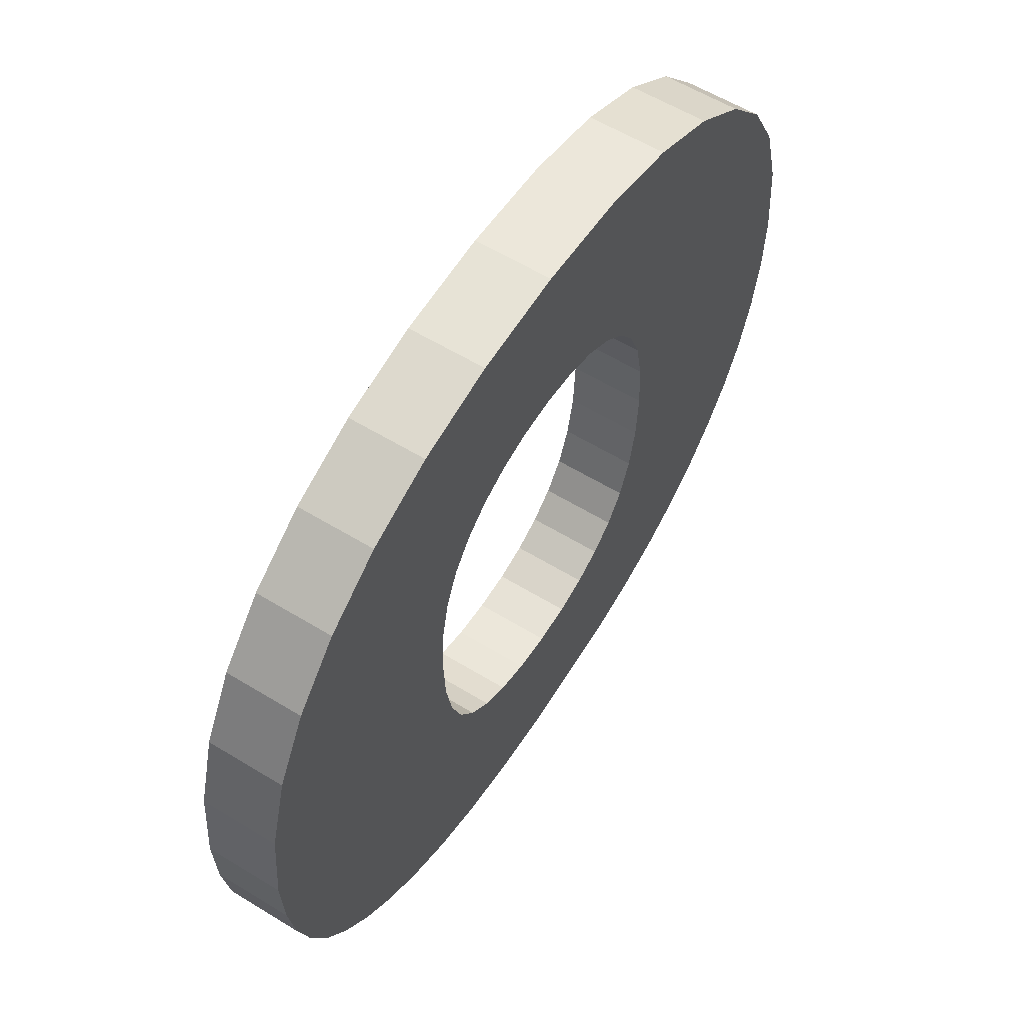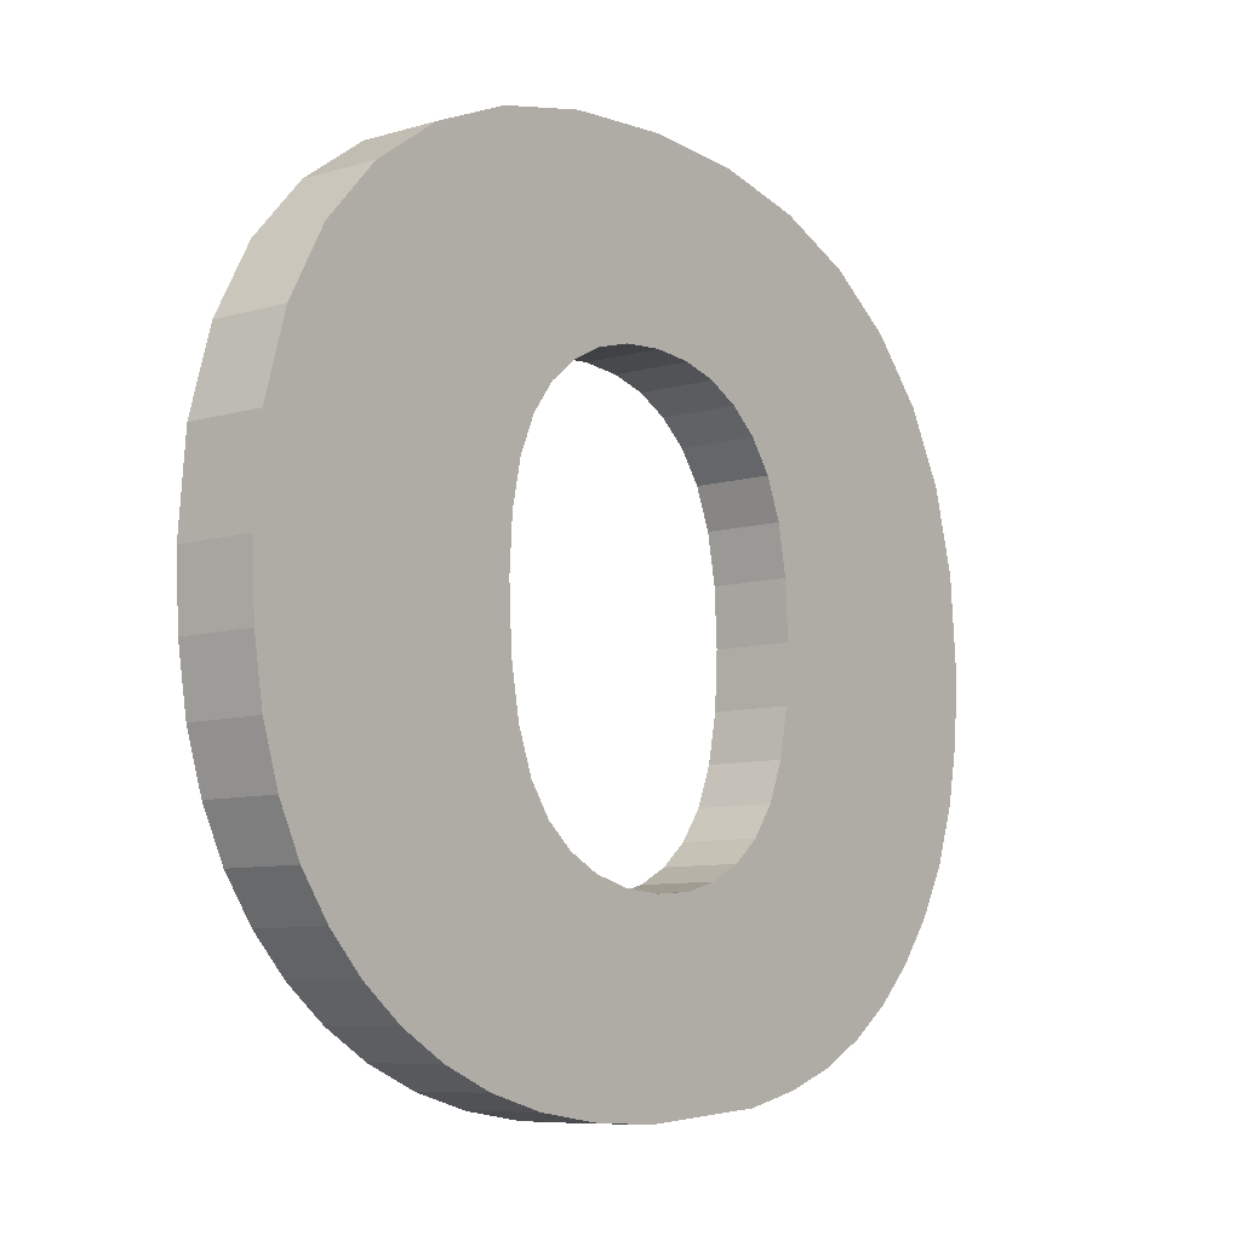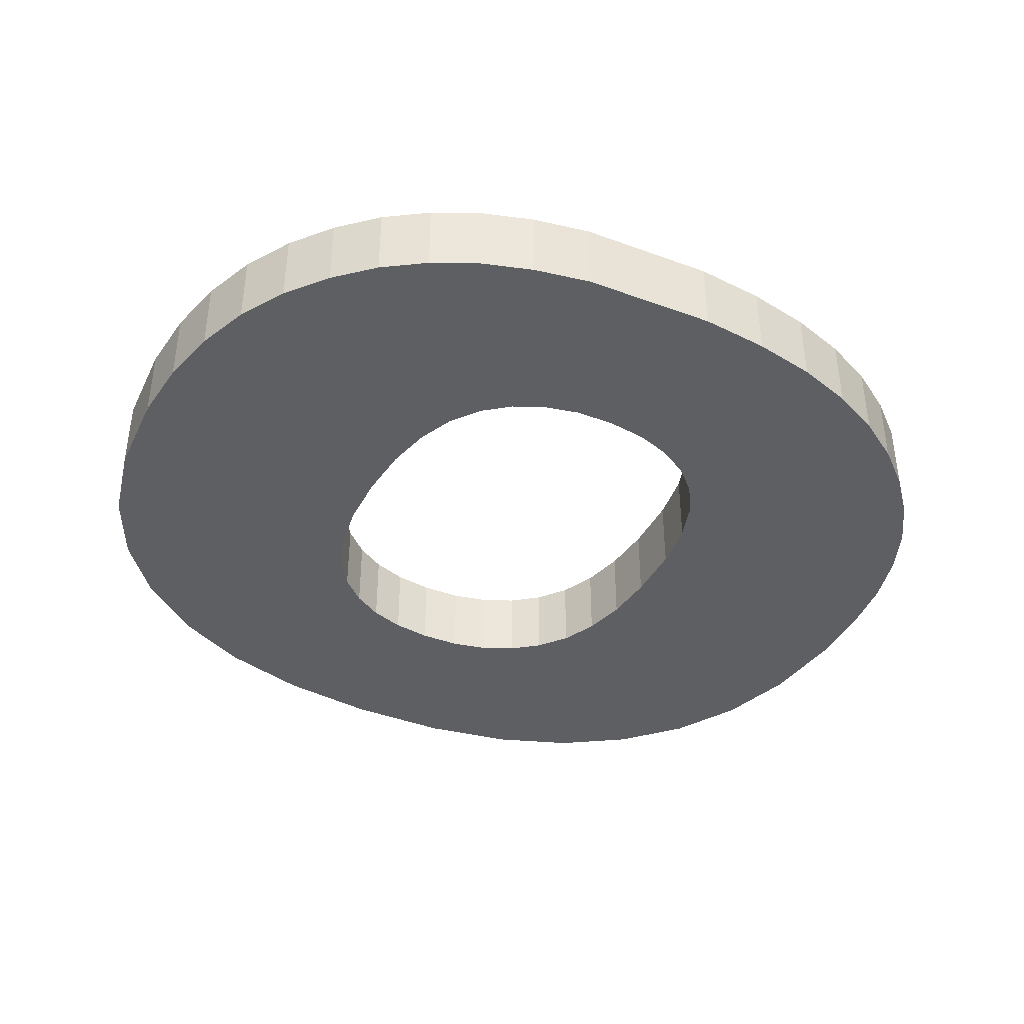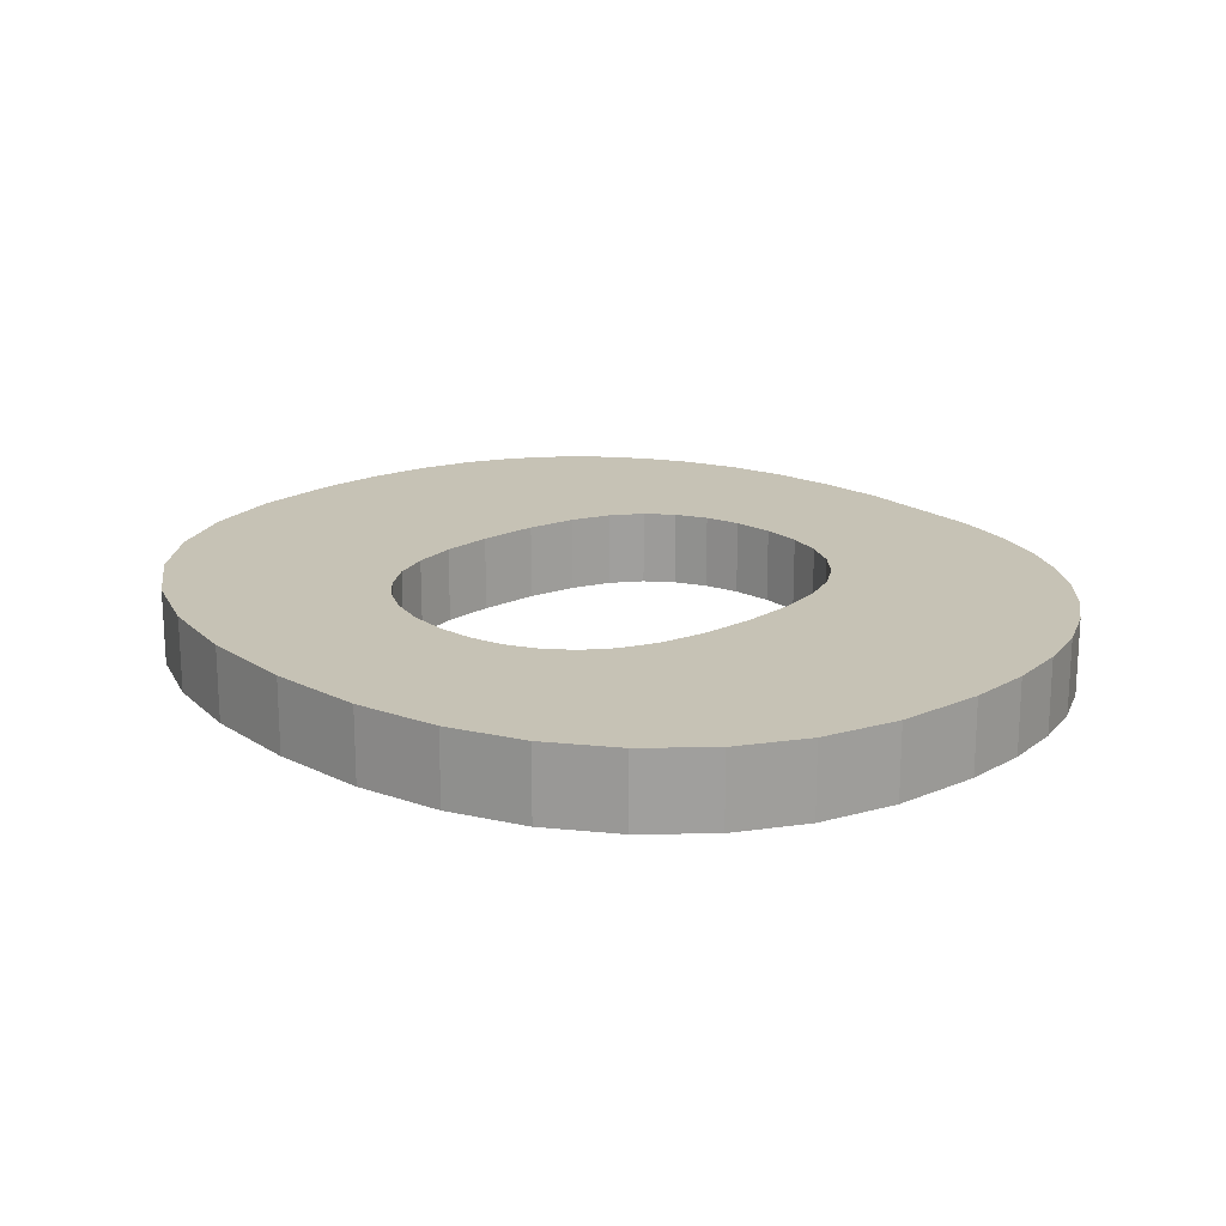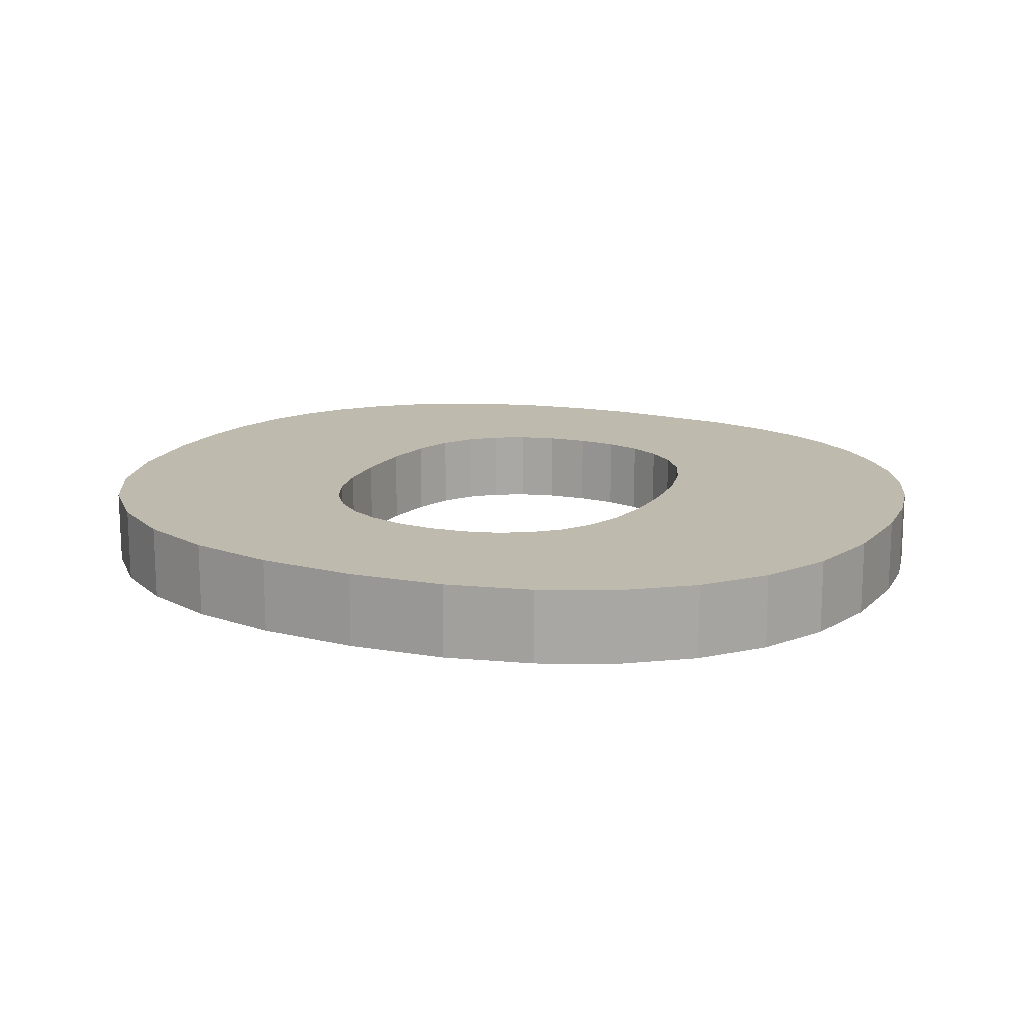
<metadata>
{"format":"obj","ext":"obj","renderer":"f3d","projection":"perspective","resolution":1024,"background":"white","views":[{"elev":58.4,"azim":122.3,"up":"+Y"},{"elev":-8.3,"azim":128.6,"up":"+Y"},{"elev":-40.3,"azim":-28.8,"up":"+Z"},{"elev":18.9,"azim":-133.4,"up":"+Z"},{"elev":15.4,"azim":-156.1,"up":"+Z"}]}
</metadata>
<code>
o mesh276/mesh276-geometry#mesh276-geometry
v 0.0232 0.4697 0.5062
v 0.02318 0.469 0.5062
v 0.02317 0.4693 0.5062
v 0.02323 0.4688 0.5062
v 0.02317 0.4693 0.5066
v 0.0232 0.4697 0.5066
v 0.02329 0.47 0.5062
v 0.02318 0.469 0.5066
v 0.02329 0.47 0.5066
v 0.0233 0.4686 0.5062
v 0.02323 0.4688 0.5066
v 0.02344 0.4703 0.5066
v 0.02344 0.4703 0.5062
v 0.0233 0.4686 0.5066
v 0.02341 0.4684 0.5062
v 0.02365 0.4705 0.5066
v 0.02341 0.4684 0.5066
v 0.02355 0.4682 0.5062
v 0.02365 0.4705 0.5062
v 0.02355 0.4682 0.5066
v 0.02392 0.4707 0.5062
v 0.0237 0.468 0.5066
v 0.0237 0.468 0.5062
v 0.02392 0.4707 0.5066
v 0.02424 0.4709 0.5062
v 0.02387 0.4679 0.5062
v 0.02387 0.4679 0.5066
v 0.02424 0.4709 0.5066
v 0.02406 0.4678 0.5062
v 0.02406 0.4678 0.5066
v 0.02461 0.4709 0.5062
v 0.02427 0.4677 0.5062
v 0.02427 0.4677 0.5066
v 0.02461 0.4709 0.5066
v 0.02432 0.4697 0.5062
v 0.02428 0.4693 0.5062
v 0.02428 0.4693 0.5066
v 0.02432 0.4697 0.5066
v 0.02502 0.471 0.5062
v 0.02429 0.4695 0.5062
v 0.02439 0.4699 0.5062
v 0.02429 0.4691 0.5062
v 0.02451 0.4677 0.5066
v 0.02429 0.4691 0.5066
v 0.02429 0.4695 0.5066
v 0.02439 0.4699 0.5066
v 0.02502 0.471 0.5066
v 0.02471 0.4702 0.5062
v 0.02448 0.47 0.5062
v 0.02451 0.4677 0.5062
v 0.02448 0.47 0.5066
v 0.02471 0.4702 0.5066
v 0.02544 0.4709 0.5062
v 0.02459 0.4701 0.5062
v 0.02486 0.4702 0.5062
v 0.02432 0.4689 0.5062
v 0.02432 0.4689 0.5066
v 0.02506 0.4676 0.5066
v 0.02459 0.4701 0.5066
v 0.02486 0.4702 0.5066
v 0.02544 0.4709 0.5066
v 0.02518 0.4702 0.5062
v 0.02502 0.4702 0.5062
v 0.02439 0.4687 0.5062
v 0.02506 0.4676 0.5062
v 0.02459 0.4685 0.5066
v 0.02439 0.4687 0.5066
v 0.02502 0.4702 0.5066
v 0.02518 0.4702 0.5066
v 0.02581 0.4709 0.5062
v 0.02533 0.4702 0.5062
v 0.02448 0.4686 0.5062
v 0.02459 0.4685 0.5062
v 0.02535 0.4677 0.5066
v 0.02448 0.4686 0.5066
v 0.02472 0.4684 0.5066
v 0.02533 0.4702 0.5066
v 0.02581 0.4709 0.5066
v 0.02546 0.4701 0.5062
v 0.02472 0.4684 0.5062
v 0.02535 0.4677 0.5062
v 0.02519 0.4684 0.5066
v 0.02486 0.4684 0.5066
v 0.02546 0.4701 0.5066
v 0.02613 0.4707 0.5062
v 0.02557 0.47 0.5062
v 0.02486 0.4684 0.5062
v 0.02519 0.4684 0.5062
v 0.02561 0.4677 0.5066
v 0.02503 0.4684 0.5066
v 0.02534 0.4684 0.5066
v 0.02557 0.47 0.5066
v 0.02613 0.4707 0.5066
v 0.02585 0.4678 0.5062
v 0.02566 0.4699 0.5062
v 0.02503 0.4684 0.5062
v 0.02534 0.4684 0.5062
v 0.02561 0.4677 0.5062
v 0.02547 0.4685 0.5066
v 0.02566 0.4699 0.5066
v 0.02585 0.4678 0.5066
v 0.0264 0.4705 0.5062
v 0.02577 0.4693 0.5062
v 0.02606 0.4678 0.5062
v 0.02572 0.4697 0.5062
v 0.02547 0.4685 0.5062
v 0.02558 0.4686 0.5066
v 0.02572 0.4697 0.5066
v 0.02577 0.4693 0.5066
v 0.02606 0.4678 0.5066
v 0.0264 0.4705 0.5066
v 0.02625 0.4679 0.5062
v 0.02576 0.4691 0.5062
v 0.02576 0.4696 0.5062
v 0.02558 0.4686 0.5062
v 0.02567 0.4687 0.5066
v 0.02576 0.4696 0.5066
v 0.02576 0.4691 0.5066
v 0.02625 0.4679 0.5066
v 0.02661 0.4703 0.5066
v 0.02641 0.4681 0.5062
v 0.02573 0.4689 0.5062
v 0.02567 0.4687 0.5062
v 0.02573 0.4689 0.5066
v 0.02641 0.4681 0.5066
v 0.02661 0.4703 0.5062
v 0.02676 0.47 0.5066
v 0.02655 0.4682 0.5066
v 0.02655 0.4682 0.5062
v 0.02676 0.47 0.5062
v 0.02667 0.4684 0.5066
v 0.02667 0.4684 0.5062
v 0.02685 0.4697 0.5066
v 0.02676 0.4686 0.5066
v 0.02685 0.4697 0.5062
v 0.02676 0.4686 0.5062
v 0.02688 0.4693 0.5066
v 0.02683 0.4688 0.5066
v 0.02683 0.4688 0.5062
v 0.02688 0.4693 0.5062
v 0.02687 0.4691 0.5066
v 0.02687 0.4691 0.5062
f 1 2 3
f 2 1 4
f 3 2 1
f 4 1 2
f 2 5 3
f 3 5 2
f 3 6 1
f 1 6 3
f 4 1 7
f 7 1 4
f 4 8 2
f 2 8 4
f 5 2 8
f 8 2 5
f 6 3 5
f 5 3 6
f 9 1 6
f 6 1 9
f 1 9 7
f 7 9 1
f 4 7 10
f 10 7 4
f 8 4 11
f 11 4 8
f 8 6 5
f 5 6 8
f 6 11 9
f 9 11 6
f 12 7 9
f 9 7 12
f 10 7 13
f 13 7 10
f 10 11 4
f 4 11 10
f 6 8 11
f 11 8 6
f 9 11 14
f 14 11 9
f 7 12 13
f 13 12 7
f 9 14 12
f 12 14 9
f 10 13 15
f 15 13 10
f 11 10 14
f 14 10 11
f 16 13 12
f 12 13 16
f 12 14 17
f 17 14 12
f 15 13 18
f 18 13 15
f 15 14 10
f 10 14 15
f 13 16 19
f 19 16 13
f 12 20 16
f 16 20 12
f 14 15 17
f 17 15 14
f 12 17 20
f 20 17 12
f 18 13 19
f 19 13 18
f 18 17 15
f 15 17 18
f 16 21 19
f 19 21 16
f 16 20 22
f 22 20 16
f 17 18 20
f 20 18 17
f 18 19 23
f 23 19 18
f 21 16 24
f 24 16 21
f 23 19 21
f 21 19 23
f 20 23 22
f 22 23 20
f 16 22 24
f 24 22 16
f 23 20 18
f 18 20 23
f 24 25 21
f 21 25 24
f 23 21 26
f 26 21 23
f 23 27 22
f 22 27 23
f 24 22 27
f 27 22 24
f 25 24 28
f 28 24 25
f 29 21 25
f 25 21 29
f 26 21 29
f 29 21 26
f 27 23 26
f 26 23 27
f 24 27 30
f 30 27 24
f 24 30 28
f 28 30 24
f 28 31 25
f 25 31 28
f 29 25 32
f 32 25 29
f 30 26 29
f 29 26 30
f 26 30 27
f 27 30 26
f 28 30 33
f 33 30 28
f 31 28 34
f 34 28 31
f 35 25 31
f 31 25 35
f 32 25 36
f 36 25 32
f 33 29 32
f 32 29 33
f 29 33 30
f 30 33 29
f 28 33 37
f 37 33 28
f 28 38 34
f 34 38 28
f 34 39 31
f 31 39 34
f 40 25 35
f 35 25 40
f 35 31 41
f 41 31 35
f 36 25 40
f 40 25 36
f 42 32 36
f 36 32 42
f 32 43 33
f 33 43 32
f 33 44 37
f 37 44 33
f 28 37 45
f 45 37 28
f 28 45 38
f 38 45 28
f 34 38 46
f 46 38 34
f 39 34 47
f 47 34 39
f 48 31 39
f 39 31 48
f 35 45 40
f 40 45 35
f 41 31 49
f 49 31 41
f 41 38 35
f 35 38 41
f 40 37 36
f 36 37 40
f 32 42 50
f 50 42 32
f 36 44 42
f 42 44 36
f 43 32 50
f 50 32 43
f 44 33 43
f 43 33 44
f 44 36 37
f 37 36 44
f 37 40 45
f 45 40 37
f 45 35 38
f 38 35 45
f 38 41 46
f 46 41 38
f 34 46 51
f 51 46 34
f 34 52 47
f 47 52 34
f 47 53 39
f 39 53 47
f 54 31 48
f 48 31 54
f 48 39 55
f 55 39 48
f 49 31 54
f 54 31 49
f 49 46 41
f 41 46 49
f 50 42 56
f 56 42 50
f 57 42 44
f 44 42 57
f 50 58 43
f 43 58 50
f 44 43 57
f 57 43 44
f 46 49 51
f 51 49 46
f 34 51 59
f 59 51 34
f 34 59 52
f 52 59 34
f 47 52 60
f 60 52 47
f 53 47 61
f 61 47 53
f 62 39 53
f 53 39 62
f 52 54 48
f 48 54 52
f 55 39 63
f 63 39 55
f 60 48 55
f 55 48 60
f 59 49 54
f 54 49 59
f 42 57 56
f 56 57 42
f 50 56 64
f 64 56 50
f 58 50 65
f 65 50 58
f 66 43 58
f 58 43 66
f 57 43 67
f 67 43 57
f 49 59 51
f 51 59 49
f 54 52 59
f 59 52 54
f 48 60 52
f 52 60 48
f 47 60 68
f 68 60 47
f 47 69 61
f 61 69 47
f 61 70 53
f 53 70 61
f 63 39 62
f 62 39 63
f 62 53 71
f 71 53 62
f 68 55 63
f 63 55 68
f 55 68 60
f 60 68 55
f 67 56 57
f 57 56 67
f 56 67 64
f 64 67 56
f 50 64 72
f 72 64 50
f 50 73 65
f 65 73 50
f 65 74 58
f 58 74 65
f 75 43 66
f 66 43 75
f 66 58 76
f 76 58 66
f 67 43 75
f 75 43 67
f 47 68 69
f 69 68 47
f 61 69 77
f 77 69 61
f 70 61 78
f 78 61 70
f 79 53 70
f 70 53 79
f 69 63 62
f 62 63 69
f 71 53 79
f 79 53 71
f 77 62 71
f 71 62 77
f 63 69 68
f 68 69 63
f 75 64 67
f 67 64 75
f 64 75 72
f 72 75 64
f 50 72 73
f 73 72 50
f 65 73 80
f 80 73 65
f 74 65 81
f 81 65 74
f 82 58 74
f 74 58 82
f 73 75 66
f 66 75 73
f 76 58 83
f 83 58 76
f 80 66 76
f 76 66 80
f 62 77 69
f 69 77 62
f 61 77 84
f 84 77 61
f 61 84 78
f 78 84 61
f 78 85 70
f 70 85 78
f 79 70 86
f 86 70 79
f 84 71 79
f 79 71 84
f 71 84 77
f 77 84 71
f 75 73 72
f 72 73 75
f 66 80 73
f 73 80 66
f 65 80 87
f 87 80 65
f 65 88 81
f 81 88 65
f 81 89 74
f 74 89 81
f 90 58 82
f 82 58 90
f 82 74 91
f 91 74 82
f 83 58 90
f 90 58 83
f 87 76 83
f 83 76 87
f 76 87 80
f 80 87 76
f 78 84 92
f 92 84 78
f 85 78 93
f 93 78 85
f 94 70 85
f 85 70 94
f 86 70 95
f 95 70 86
f 92 79 86
f 86 79 92
f 79 92 84
f 84 92 79
f 65 87 96
f 96 87 65
f 65 96 88
f 88 96 65
f 81 88 97
f 97 88 81
f 89 81 98
f 98 81 89
f 99 74 89
f 89 74 99
f 88 90 82
f 82 90 88
f 91 74 99
f 99 74 91
f 97 82 91
f 91 82 97
f 96 83 90
f 90 83 96
f 83 96 87
f 87 96 83
f 78 92 100
f 100 92 78
f 78 101 93
f 93 101 78
f 93 102 85
f 85 102 93
f 94 103 70
f 70 103 94
f 94 85 104
f 104 85 94
f 95 70 105
f 105 70 95
f 95 92 86
f 86 92 95
f 90 88 96
f 96 88 90
f 82 97 88
f 88 97 82
f 81 97 106
f 106 97 81
f 81 106 98
f 98 106 81
f 98 101 89
f 89 101 98
f 99 89 107
f 107 89 99
f 106 91 99
f 99 91 106
f 91 106 97
f 97 106 91
f 92 95 100
f 100 95 92
f 78 100 108
f 108 100 78
f 109 101 78
f 78 101 109
f 93 101 110
f 110 101 93
f 102 93 111
f 111 93 102
f 112 85 102
f 102 85 112
f 94 113 103
f 103 113 94
f 114 70 103
f 103 70 114
f 104 85 112
f 112 85 104
f 110 94 104
f 104 94 110
f 105 70 114
f 114 70 105
f 105 100 95
f 95 100 105
f 98 106 115
f 115 106 98
f 101 98 94
f 94 98 101
f 116 89 101
f 101 89 116
f 107 89 116
f 116 89 107
f 115 99 107
f 107 99 115
f 99 115 106
f 106 115 99
f 100 105 108
f 108 105 100
f 78 108 117
f 117 108 78
f 118 101 109
f 109 101 118
f 78 117 109
f 109 117 78
f 94 110 101
f 101 110 94
f 93 110 119
f 119 110 93
f 93 119 111
f 111 119 93
f 120 102 111
f 111 102 120
f 112 102 121
f 121 102 112
f 94 122 113
f 113 122 94
f 113 109 103
f 103 109 113
f 103 117 114
f 114 117 103
f 119 104 112
f 112 104 119
f 104 119 110
f 110 119 104
f 114 108 105
f 105 108 114
f 98 115 123
f 123 115 98
f 98 123 94
f 94 123 98
f 116 101 124
f 124 101 116
f 116 115 107
f 107 115 116
f 108 114 117
f 117 114 108
f 124 101 118
f 118 101 124
f 109 113 118
f 118 113 109
f 117 103 109
f 109 103 117
f 111 119 125
f 125 119 111
f 102 120 126
f 126 120 102
f 111 125 120
f 120 125 111
f 121 102 126
f 126 102 121
f 125 112 121
f 121 112 125
f 94 123 122
f 122 123 94
f 122 118 113
f 113 118 122
f 112 125 119
f 119 125 112
f 115 116 123
f 123 116 115
f 124 123 116
f 116 123 124
f 118 122 124
f 124 122 118
f 127 126 120
f 120 126 127
f 120 125 128
f 128 125 120
f 121 126 129
f 129 126 121
f 129 125 121
f 121 125 129
f 123 124 122
f 122 124 123
f 126 127 130
f 130 127 126
f 120 131 127
f 127 131 120
f 125 129 128
f 128 129 125
f 120 128 131
f 131 128 120
f 129 126 132
f 132 126 129
f 133 130 127
f 127 130 133
f 132 126 130
f 130 126 132
f 127 131 134
f 134 131 127
f 132 128 129
f 129 128 132
f 128 132 131
f 131 132 128
f 130 133 135
f 135 133 130
f 127 134 133
f 133 134 127
f 132 130 136
f 136 130 132
f 131 136 134
f 134 136 131
f 136 131 132
f 132 131 136
f 137 135 133
f 133 135 137
f 136 130 135
f 135 130 136
f 133 134 138
f 138 134 133
f 139 134 136
f 136 134 139
f 135 137 140
f 140 137 135
f 133 141 137
f 137 141 133
f 136 135 139
f 139 135 136
f 134 139 138
f 138 139 134
f 133 138 141
f 141 138 133
f 141 140 137
f 137 140 141
f 142 135 140
f 140 135 142
f 139 135 142
f 142 135 139
f 142 138 139
f 139 138 142
f 138 142 141
f 141 142 138
f 140 141 142
f 142 141 140

</code>
